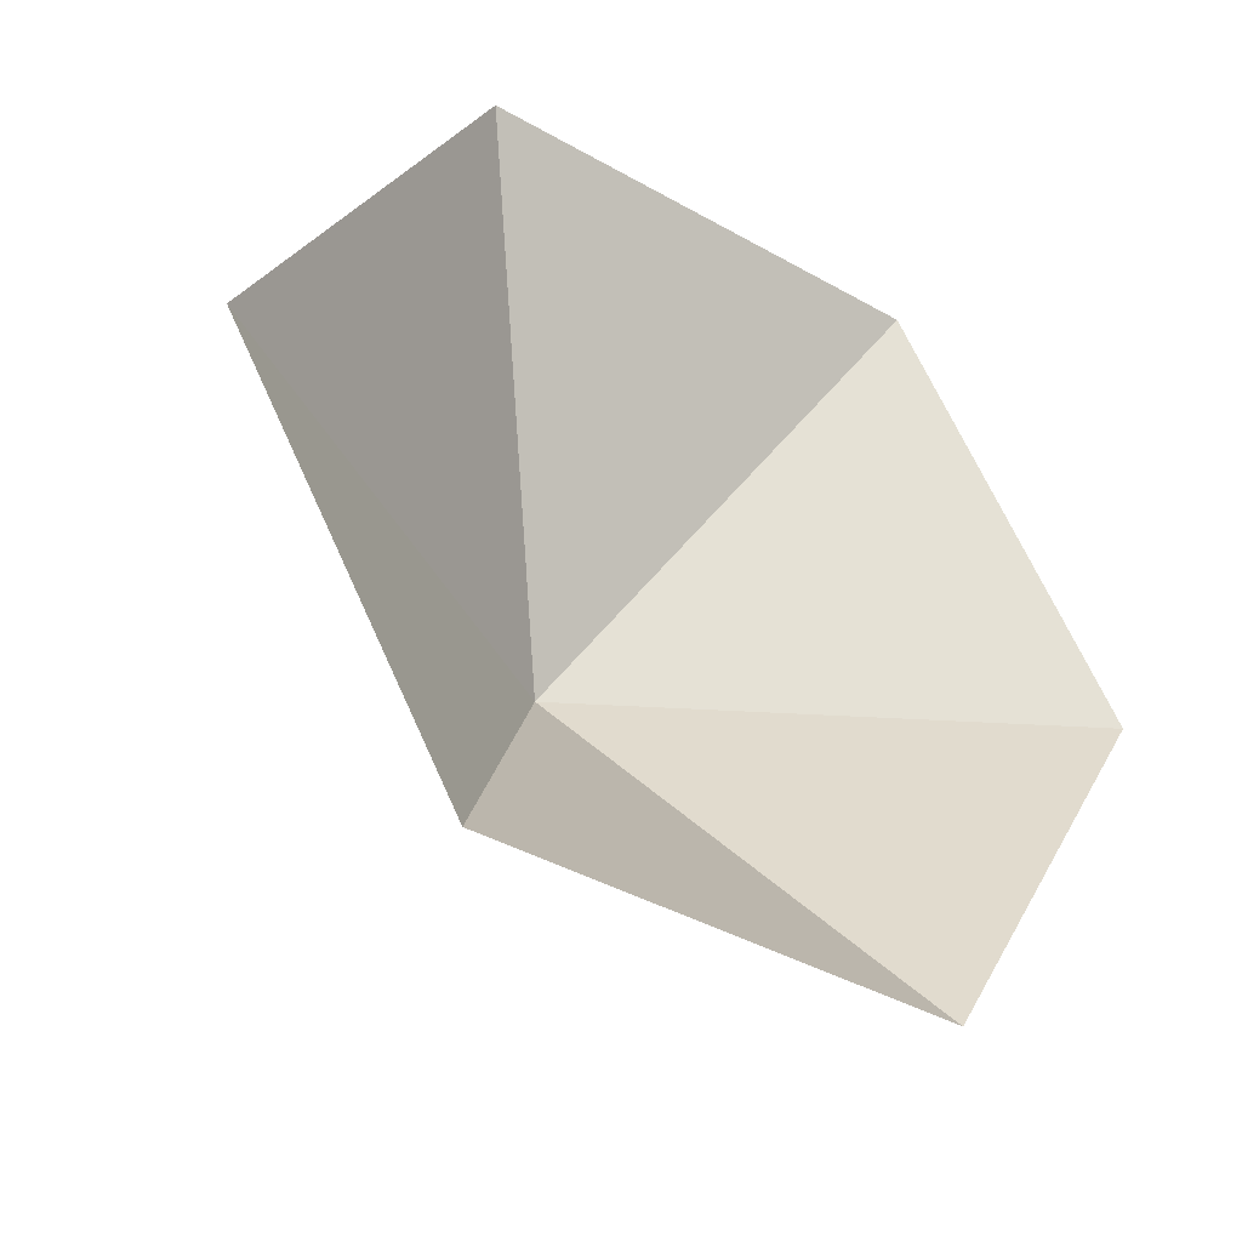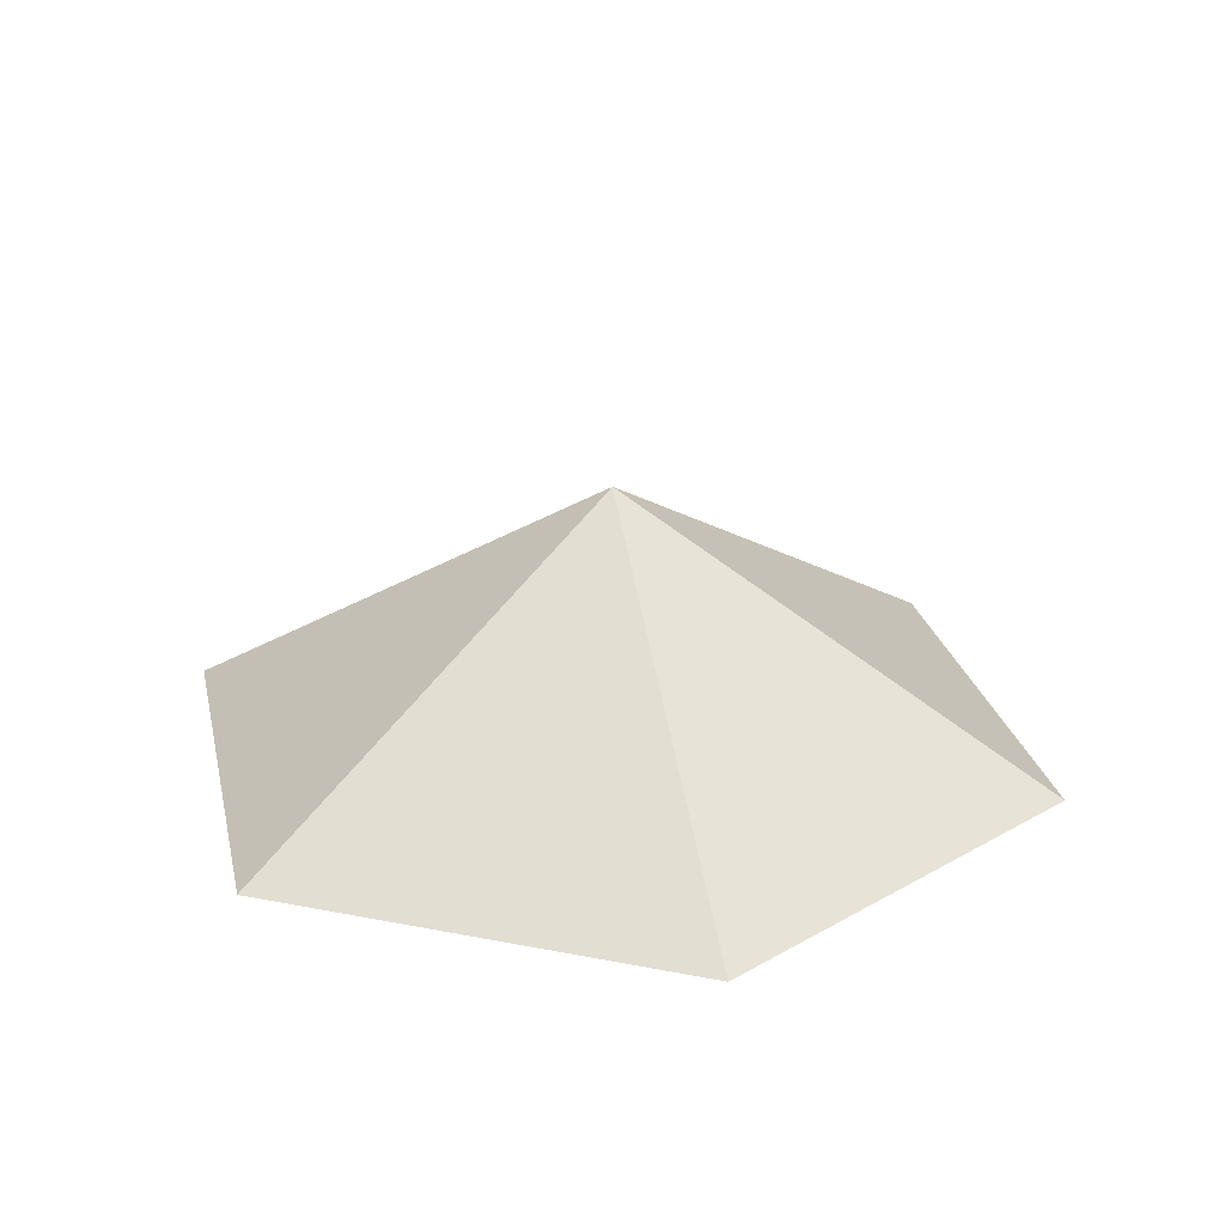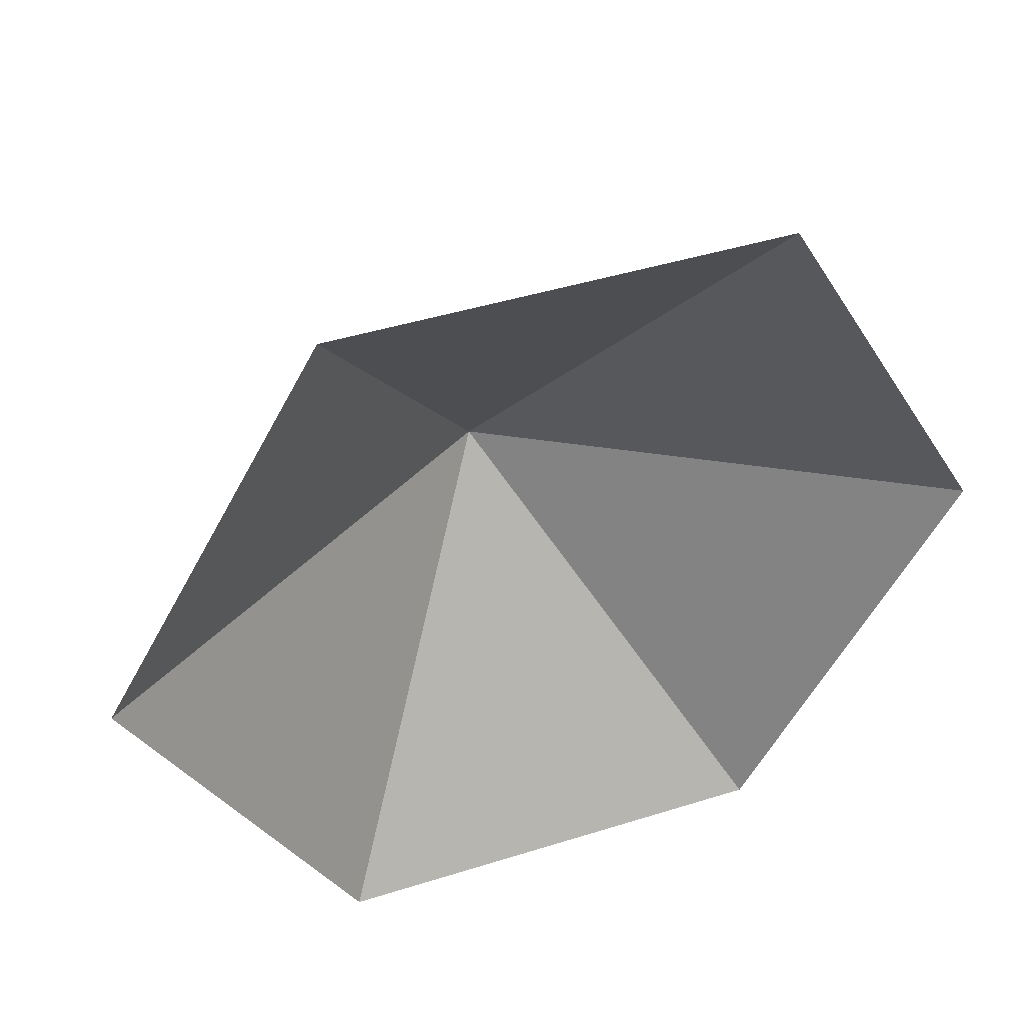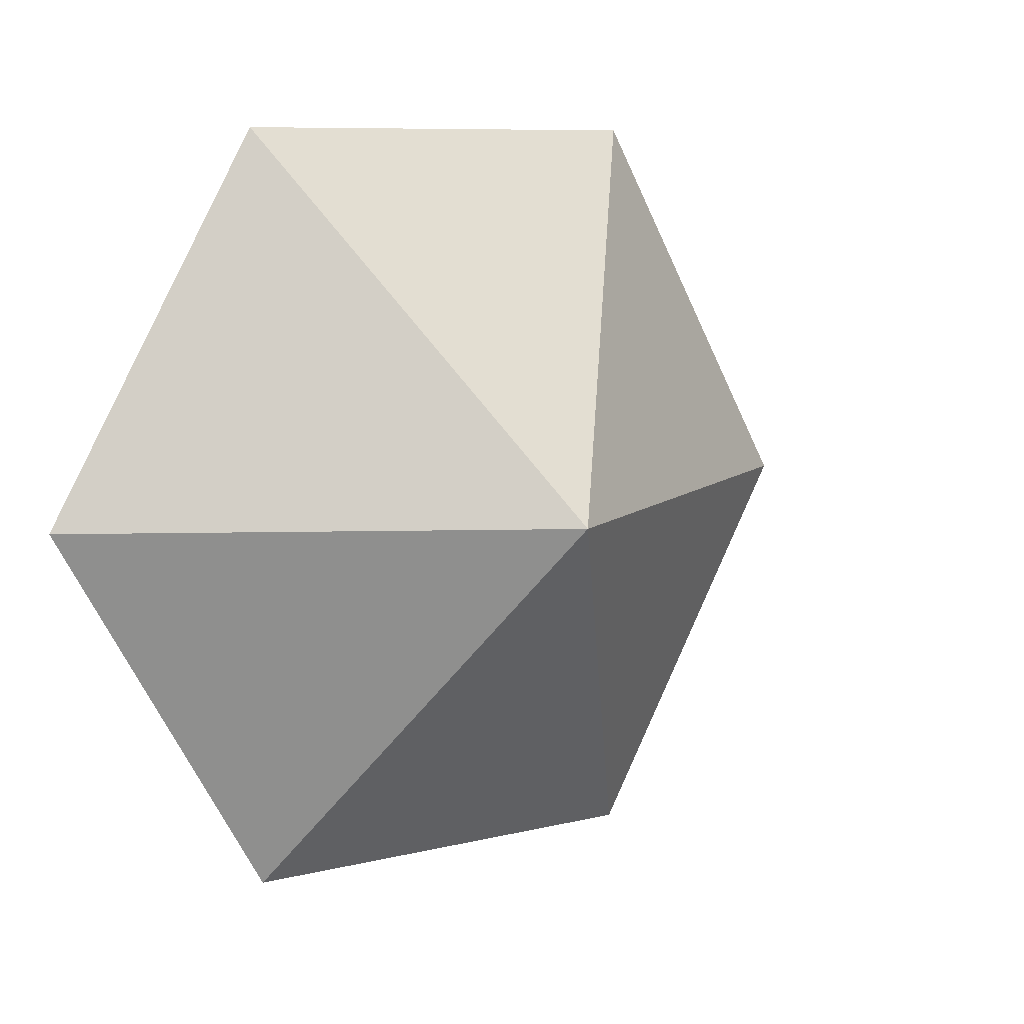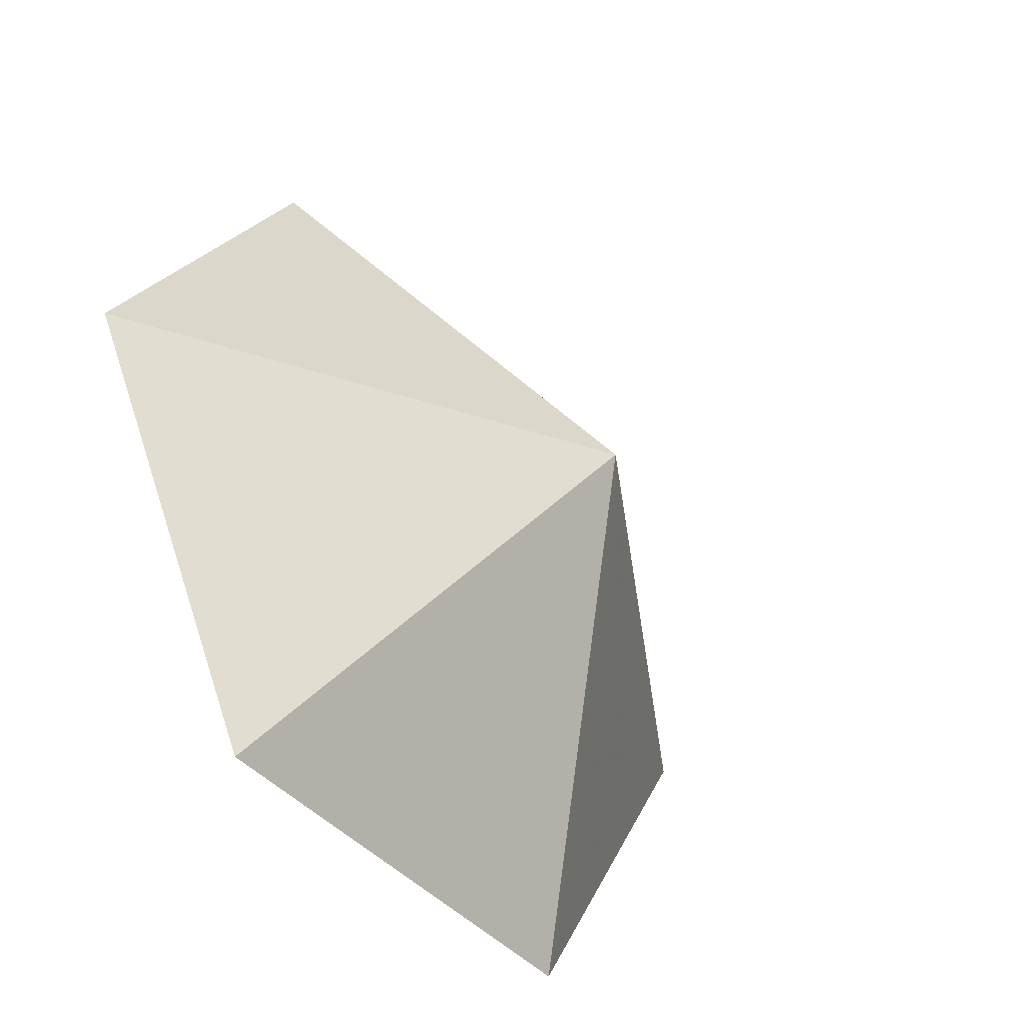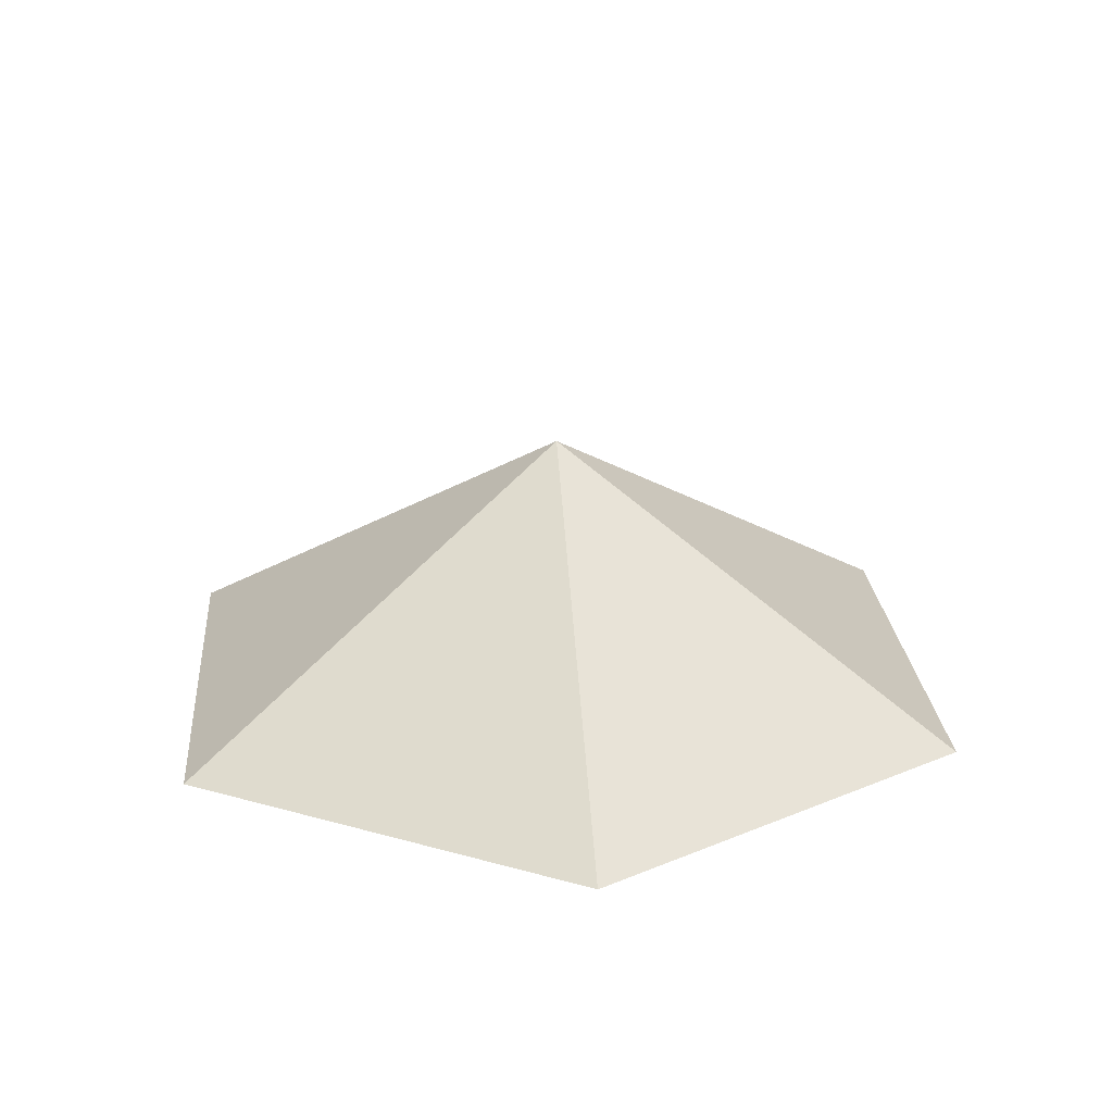
<metadata>
{"format":"obj","ext":"obj","renderer":"f3d","projection":"perspective","resolution":1024,"background":"white","views":[{"elev":-40.5,"azim":145.3,"up":"+Y"},{"elev":25.4,"azim":-42.4,"up":"+Z"},{"elev":43.7,"azim":159.7,"up":"+Y"},{"elev":8.7,"azim":-34.1,"up":"+Y"},{"elev":-44.0,"azim":-51.5,"up":"+Y"},{"elev":24.0,"azim":-154.8,"up":"+Z"}]}
</metadata>
<code>
v 0 0 0
v 4.253 0 0
v 6.38 3.683 0
v 4.253 7.366 0
v 0 7.366 0
v -2.127 3.683 0
v 2.127 3.683 2.506
f 1 2 7
f 2 3 7
f 3 4 7
f 4 5 7
f 5 6 7
f 6 1 7

</code>
